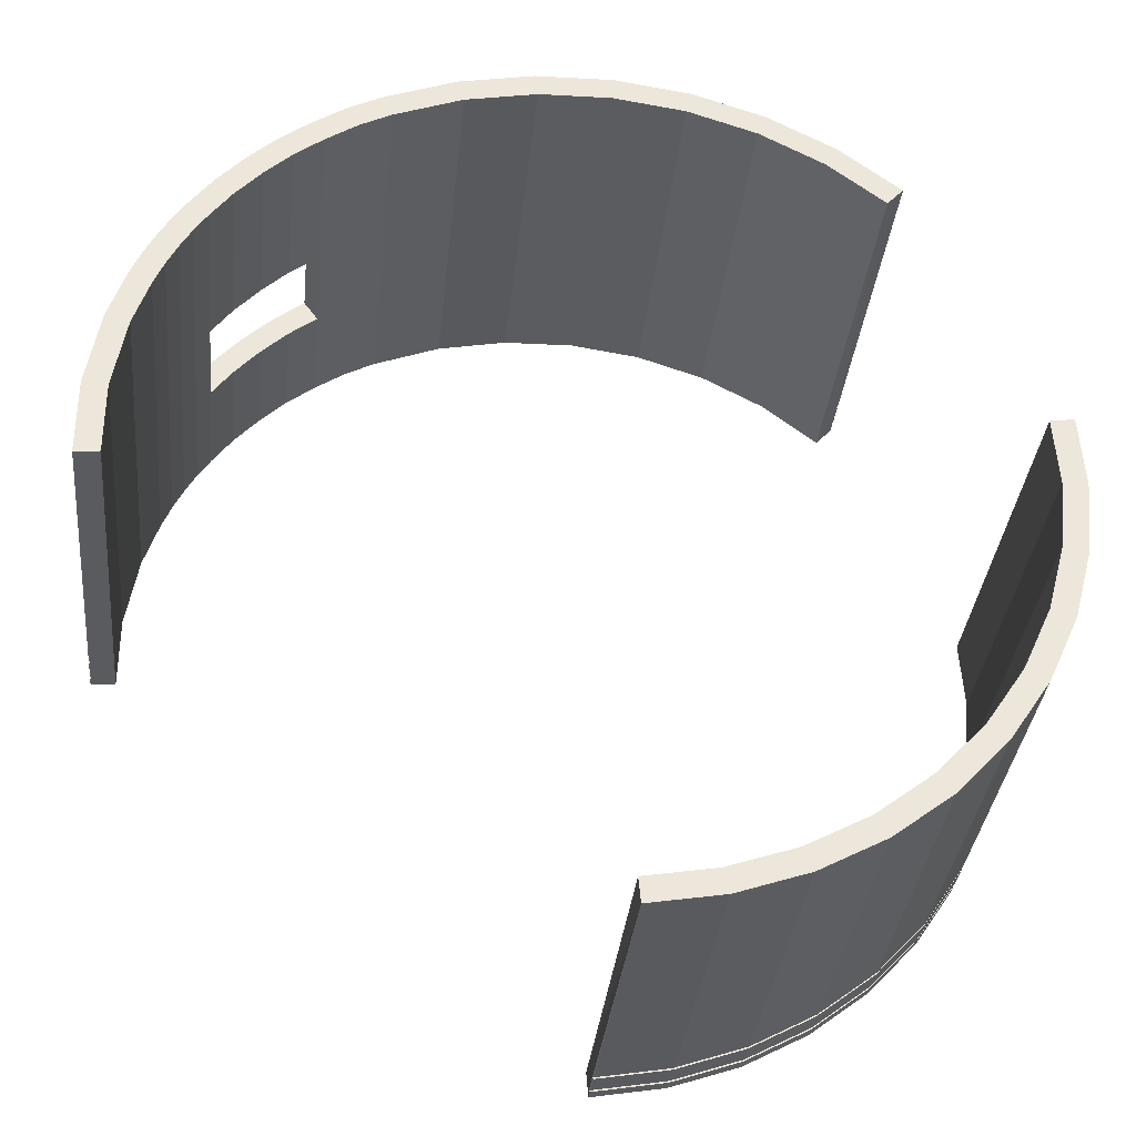
<metadata>
{"format":"obj","ext":"obj","renderer":"f3d","projection":"perspective","resolution":1024,"background":"white","views":[{"elev":-34.3,"azim":-5.9,"up":"+Z"}]}
</metadata>
<code>
v 2.972 -0.5048 0.1662
v 2.972 0.7354 0.1662
v 2.956 0.7354 0.4028
v 2.956 -0.5048 0.4028
v 2.948 -0.5048 -0.06974
v 2.948 0.7354 -0.06974
v 2.887 -0.5048 -0.2988
v 2.887 0.7354 -0.2988
v 2.789 -0.5048 -0.5149
v 2.789 0.7354 -0.5149
v 2.658 -0.5048 -0.7122
v 2.658 0.7354 -0.7122
v 2.496 -0.5048 -0.8857
v 2.496 0.7354 -0.8857
v 2.309 -0.5048 -1.031
v 2.309 0.7354 -1.031
v 2.1 -0.5048 -1.143
v 2.1 0.7354 -1.143
v 1.876 -0.5048 -1.22
v 1.876 0.7354 -1.22
v 1.642 -0.5048 -1.26
v 1.642 0.7354 -1.26
v 0.06365 -0.5048 0.3136
v 0.06365 0.7354 0.3136
v 0.06402 0.7354 0.06395
v 0.06402 -0.5048 0.06395
v 0.1059 -0.5048 0.5596
v 0.1059 0.7354 0.5596
v 0.1918 -0.5048 0.7999
v 0.1918 0.7354 0.7999
v 0.3121 -0.5048 1.012
v 0.3121 0.7354 1.012
v 0.4701 -0.5048 1.206
v 0.4701 0.7354 1.206
v 0.6587 -0.5048 1.369
v 0.6587 0.7354 1.369
v 0.8724 -0.5048 1.498
v 0.8724 0.7354 1.498
v 1.105 -0.5048 1.589
v 1.105 0.7354 1.589
v 1.35 -0.5048 1.638
v 1.35 0.7354 1.638
v 1.599 -0.5048 1.645
v 1.599 0.7354 1.645
v 1.846 -0.5048 1.609
v 1.846 0.7354 1.609
v 2.084 -0.5048 1.532
v 2.084 0.7354 1.532
v 2.304 -0.5048 1.415
v 2.304 0.7354 1.415
v 2.502 -0.5048 1.263
v 2.502 0.7354 1.263
v 2.879 0.7354 0.3914
v 2.893 0.7354 0.1676
v 2.893 -0.5048 0.1676
v 2.879 -0.5048 0.3914
v 2.871 0.7354 -0.05568
v 2.871 -0.5048 -0.05568
v 2.813 0.7354 -0.2724
v 2.813 -0.5048 -0.2724
v 2.721 0.7354 -0.4768
v 2.721 -0.5048 -0.4768
v 2.596 0.7354 -0.6635
v 2.596 -0.5048 -0.6635
v 2.444 0.7354 -0.8276
v 2.444 -0.5048 -0.8276
v 2.266 0.7354 -0.9648
v 2.266 -0.5048 -0.9648
v 2.069 0.7354 -1.071
v 2.069 -0.5048 -1.071
v 1.856 0.7354 -1.144
v 1.856 -0.5048 -1.144
v 1.635 0.7354 -1.182
v 1.635 -0.5048 -1.182
v 0.1419 -0.5048 0.307
v 0.1424 -0.5048 0.0708
v 0.1424 0.7354 0.0708
v 0.1419 0.7354 0.307
v 0.1819 -0.5048 0.5398
v 0.1819 0.7354 0.5398
v 0.2632 -0.5048 0.7673
v 0.2632 0.7354 0.7673
v 0.377 -0.5048 0.968
v 0.377 0.7354 0.968
v 0.5264 -0.5048 1.151
v 0.5264 0.7354 1.151
v 0.7048 -0.5048 1.306
v 0.7048 0.7354 1.306
v 0.9071 -0.5048 1.428
v 0.9071 0.7354 1.428
v 1.127 -0.5048 1.513
v 1.127 0.7354 1.513
v 1.359 -0.5048 1.56
v 1.359 0.7354 1.56
v 1.595 -0.5048 1.567
v 1.595 0.7354 1.567
v 1.829 -0.5048 1.533
v 1.829 0.7354 1.533
v 2.053 -0.5048 1.46
v 2.053 0.7354 1.46
v 2.262 -0.5048 1.349
v 2.262 0.7354 1.349
v 2.449 -0.5048 1.205
v 2.449 0.7354 1.205
v 0.7048 0.04643 1.306
v 0.5264 0.04643 1.151
v 0.377 0.04643 0.968
v 0.5264 0.3614 1.151
v 0.7048 0.3614 1.306
v 0.377 0.3614 0.968
v 0.6587 0.04643 1.369
v 0.6587 0.3614 1.369
v 0.3121 0.3614 1.012
v 0.3121 0.04643 1.012
v 0.4701 0.04643 1.206
v 0.4701 0.3614 1.206
v 0.383 0.7354 1.108
v 0.383 0.3614 1.108
v 0.383 0.04643 1.108
v 0.383 -0.5048 1.108
v 0.5597 0.7354 1.292
v 0.5597 0.3614 1.292
v 0.5597 0.04643 1.292
v 0.5597 -0.5048 1.292
v 0.4436 0.3614 1.058
v 0.4436 0.04643 1.058
v 0.4436 0.7354 1.058
v 0.4436 -0.5048 1.058
v 0.6109 0.7354 1.232
v 0.6109 -0.5048 1.232
v 0.6109 0.3614 1.232
v 0.6109 0.04643 1.232
v 0.766 0.7354 1.442
v 0.766 -0.5048 1.442
v 0.8064 -0.5048 1.375
v 0.8064 0.7354 1.375
v 0.1595 -0.5048 0.7216
v 0.1595 0.7354 0.7216
v 0.2296 -0.5048 0.8762
v 0.2296 0.7354 0.8762
v 0.2977 0.7354 0.8378
v 0.2977 -0.5048 0.8378
v 0.2311 0.7354 0.6892
v 0.2311 -0.5048 0.6892
v 0.2687 0.7354 0.9457
v 0.2687 -0.5048 0.9457
v 0.3352 0.7354 0.9043
v 0.3352 -0.5048 0.9043
v 2.972 0.696 0.1662
v 2.948 0.696 -0.06974
v 2.887 0.696 -0.2988
v 2.789 0.696 -0.5149
v 2.658 0.696 -0.7122
v 2.496 0.696 -0.8857
v 2.309 0.696 -1.031
v 2.1 0.696 -1.143
v 1.876 0.696 -1.22
v 1.642 0.696 -1.26
v 2.956 0.696 0.4028
v 0.06365 0.696 0.3136
v 0.1918 0.696 0.7999
v 0.3121 0.696 1.012
v 0.4701 0.696 1.206
v 0.6587 0.696 1.369
v 1.105 0.696 1.589
v 1.35 0.696 1.638
v 1.599 0.696 1.645
v 1.846 0.696 1.609
v 2.084 0.696 1.532
v 2.304 0.696 1.415
v 2.502 0.696 1.263
v 0.06402 0.696 0.06395
v 0.1059 0.696 0.5596
v 0.8724 0.696 1.498
v 0.383 0.696 1.108
v 0.5597 0.696 1.292
v 0.766 0.696 1.442
v 0.1595 0.696 0.7216
v 0.2296 0.696 0.8762
v 0.2687 0.696 0.9457
v 2.972 0.6823 0.1662
v 2.948 0.6823 -0.06974
v 2.887 0.6823 -0.2988
v 2.789 0.6823 -0.5149
v 2.658 0.6823 -0.7122
v 2.496 0.6823 -0.8857
v 2.309 0.6823 -1.031
v 2.1 0.6823 -1.143
v 1.876 0.6823 -1.22
v 1.642 0.6823 -1.26
v 2.956 0.6823 0.4028
v 0.06365 0.6823 0.3136
v 0.1918 0.6823 0.7999
v 1.105 0.6823 1.589
v 1.35 0.6823 1.638
v 1.599 0.6823 1.645
v 1.846 0.6823 1.609
v 2.084 0.6823 1.532
v 2.304 0.6823 1.415
v 2.502 0.6823 1.263
v 0.06402 0.6823 0.06395
v 0.1059 0.6823 0.5596
v 0.8724 0.6823 1.498
v 0.383 0.6823 1.108
v 0.5597 0.6823 1.292
v 0.2296 0.6823 0.8762
v 0.2687 0.6823 0.9457
v 0.3121 0.6823 1.012
v 0.4701 0.6823 1.206
v 0.6587 0.6823 1.369
v 0.766 0.6823 1.442
v 0.1595 0.6823 0.7216
v 2.972 0.6035 0.1662
v 2.948 0.6035 -0.06974
v 2.887 0.6035 -0.2988
v 2.789 0.6035 -0.5149
v 2.658 0.6035 -0.7122
v 2.496 0.6035 -0.8857
v 2.309 0.6035 -1.031
v 2.1 0.6035 -1.143
v 1.876 0.6035 -1.22
v 1.642 0.6035 -1.26
v 2.956 0.6035 0.4028
v 0.06365 0.6035 0.3136
v 0.1918 0.6035 0.7999
v 1.105 0.6035 1.589
v 1.35 0.6035 1.638
v 1.599 0.6035 1.645
v 1.846 0.6035 1.609
v 2.084 0.6035 1.532
v 2.304 0.6035 1.415
v 2.502 0.6035 1.263
v 0.06402 0.6035 0.06395
v 0.1059 0.6035 0.5596
v 0.8724 0.6035 1.498
v 0.383 0.6035 1.108
v 0.5597 0.6035 1.292
v 0.2296 0.6035 0.8762
v 0.2687 0.6035 0.9457
v 0.3121 0.6035 1.012
v 0.4701 0.6035 1.206
v 0.6587 0.6035 1.369
v 0.766 0.6035 1.442
v 0.1595 0.6035 0.7216
v 2.972 0.5897 0.1662
v 2.948 0.5897 -0.06974
v 2.887 0.5897 -0.2988
v 2.789 0.5897 -0.5149
v 2.658 0.5897 -0.7122
v 2.496 0.5897 -0.8857
v 2.309 0.5897 -1.031
v 2.1 0.5897 -1.143
v 1.876 0.5897 -1.22
v 1.642 0.5897 -1.26
v 2.956 0.5897 0.4028
v 0.06365 0.5897 0.3136
v 0.1918 0.5897 0.7999
v 1.105 0.5897 1.589
v 1.35 0.5897 1.638
v 1.599 0.5897 1.645
v 1.846 0.5897 1.609
v 2.084 0.5897 1.532
v 2.304 0.5897 1.415
v 2.502 0.5897 1.263
v 0.06402 0.5897 0.06395
v 0.1059 0.5897 0.5596
v 0.8724 0.5897 1.498
v 0.383 0.5897 1.108
v 0.5597 0.5897 1.292
v 0.2296 0.5897 0.8762
v 0.2687 0.5897 0.9457
v 0.3121 0.5897 1.012
v 0.4701 0.5897 1.206
v 0.6587 0.5897 1.369
v 0.766 0.5897 1.442
v 0.1595 0.5897 0.7216
v 2.964 0.696 0.1655
v 2.949 0.696 0.4028
v 2.949 0.6823 0.4028
v 2.964 0.6823 0.1655
v 2.941 0.6823 -0.06955
v 2.88 0.6823 -0.2977
v 2.783 0.6823 -0.513
v 2.652 0.6823 -0.7096
v 2.491 0.6823 -0.8824
v 2.304 0.6823 -1.027
v 2.096 0.6823 -1.139
v 1.873 0.6823 -1.216
v 1.638 0.6823 -1.256
v 1.638 0.696 -1.256
v 1.873 0.696 -1.216
v 2.096 0.696 -1.139
v 2.304 0.696 -1.027
v 2.491 0.696 -0.8824
v 2.652 0.696 -0.7096
v 2.783 0.696 -0.513
v 2.88 0.696 -0.2977
v 2.941 0.696 -0.06955
v 0.06761 0.696 0.3123
v 0.06806 0.696 0.06189
v 0.06806 0.6823 0.06189
v 0.06761 0.6823 0.3123
v 0.1098 0.6823 0.5576
v 0.1633 0.6823 0.719
v 0.1953 0.6823 0.7968
v 0.2329 0.6823 0.8728
v 0.2719 0.6823 0.9419
v 0.315 0.6823 1.008
v 0.3857 0.6823 1.104
v 0.4725 0.6823 1.201
v 0.5617 0.6823 1.286
v 0.6604 0.6823 1.364
v 0.7673 0.6823 1.436
v 0.8727 0.6823 1.492
v 1.105 0.6823 1.582
v 1.349 0.6823 1.632
v 1.597 0.6823 1.639
v 1.843 0.6823 1.603
v 2.08 0.6823 1.526
v 2.3 0.6823 1.41
v 2.498 0.6823 1.256
v 2.498 0.696 1.256
v 2.3 0.696 1.41
v 2.08 0.696 1.526
v 1.843 0.696 1.603
v 1.597 0.696 1.639
v 1.349 0.696 1.632
v 1.105 0.696 1.582
v 0.8727 0.696 1.492
v 0.7673 0.696 1.436
v 0.6604 0.696 1.364
v 0.5617 0.696 1.286
v 0.4725 0.696 1.201
v 0.3857 0.696 1.104
v 0.315 0.696 1.008
v 0.2719 0.696 0.9419
v 0.2329 0.696 0.8728
v 0.1953 0.696 0.7968
v 0.1633 0.696 0.719
v 0.1098 0.696 0.5576
v 2.964 0.6035 0.1655
v 2.949 0.6035 0.4028
v 2.949 0.5897 0.4028
v 2.964 0.5897 0.1655
v 2.941 0.5897 -0.06955
v 2.88 0.5897 -0.2977
v 2.783 0.5897 -0.513
v 2.652 0.5897 -0.7096
v 2.491 0.5897 -0.8824
v 2.304 0.5897 -1.027
v 2.096 0.5897 -1.139
v 1.873 0.5897 -1.216
v 1.638 0.5897 -1.256
v 1.638 0.6035 -1.256
v 1.873 0.6035 -1.216
v 2.096 0.6035 -1.139
v 2.304 0.6035 -1.027
v 2.491 0.6035 -0.8824
v 2.652 0.6035 -0.7096
v 2.783 0.6035 -0.513
v 2.88 0.6035 -0.2977
v 2.941 0.6035 -0.06955
v 0.3857 0.6035 1.104
v 0.315 0.6035 1.008
v 0.2719 0.6035 0.9419
v 0.2329 0.6035 0.8728
v 0.1953 0.6035 0.7968
v 0.1633 0.6035 0.719
v 0.1098 0.6035 0.5576
v 0.06761 0.6035 0.3123
v 0.06806 0.6035 0.06189
v 0.06806 0.5897 0.06189
v 0.06761 0.5897 0.3123
v 0.1098 0.5897 0.5576
v 0.1633 0.5897 0.719
v 0.1953 0.5897 0.7968
v 0.2329 0.5897 0.8728
v 0.2719 0.5897 0.9419
v 0.315 0.5897 1.008
v 0.3857 0.5897 1.104
v 0.4725 0.5897 1.201
v 0.5617 0.5897 1.286
v 0.6604 0.5897 1.364
v 0.7673 0.5897 1.436
v 0.8727 0.5897 1.492
v 1.105 0.5897 1.582
v 1.349 0.5897 1.632
v 1.597 0.5897 1.639
v 1.843 0.5897 1.603
v 2.08 0.5897 1.526
v 2.3 0.5897 1.41
v 2.498 0.5897 1.256
v 2.498 0.6035 1.256
v 2.3 0.6035 1.41
v 2.08 0.6035 1.526
v 1.843 0.6035 1.603
v 1.597 0.6035 1.639
v 1.349 0.6035 1.632
v 1.105 0.6035 1.582
v 0.8727 0.6035 1.492
v 0.7673 0.6035 1.436
v 0.6604 0.6035 1.364
v 0.5617 0.6035 1.286
v 0.4725 0.6035 1.201
f 3 159 149
f 149 2 3
f 2 149 150
f 150 6 2
f 6 150 151
f 151 8 6
f 8 151 152
f 152 10 8
f 10 152 153
f 153 12 10
f 12 153 154
f 154 14 12
f 14 154 155
f 155 16 14
f 16 155 156
f 156 18 16
f 18 156 157
f 157 20 18
f 20 157 158
f 158 22 20
f 53 54 55
f 55 56 53
f 54 57 58
f 58 55 54
f 57 59 60
f 60 58 57
f 59 61 62
f 62 60 59
f 61 63 64
f 64 62 61
f 63 65 66
f 66 64 63
f 65 67 68
f 68 66 65
f 67 69 70
f 70 68 67
f 69 71 72
f 72 70 69
f 71 73 74
f 74 72 71
f 4 56 55
f 1 4 55
f 1 55 58
f 5 1 58
f 5 58 60
f 7 5 60
f 7 60 62
f 9 7 62
f 9 62 64
f 11 9 64
f 11 64 66
f 13 11 66
f 13 66 68
f 15 13 68
f 15 68 70
f 17 15 70
f 17 70 72
f 19 17 72
f 19 72 74
f 19 74 21
f 54 53 3
f 54 3 2
f 57 54 2
f 57 2 6
f 59 57 6
f 59 6 8
f 61 59 8
f 61 8 10
f 63 61 10
f 63 10 12
f 65 63 12
f 65 12 14
f 67 65 14
f 67 14 16
f 69 67 16
f 69 16 18
f 71 69 18
f 71 18 20
f 73 71 20
f 73 20 22
f 25 172 160
f 160 24 25
f 138 178 161
f 161 30 138
f 118 268 272
f 272 113 118
f 122 269 273
f 273 116 122
f 122 116 118
f 112 122 118
f 112 118 113
f 113 110 125
f 113 125 108
f 113 108 131
f 113 131 109
f 112 113 109
f 105 111 112
f 112 109 105
f 126 107 114
f 106 126 114
f 132 106 114
f 105 132 114
f 111 105 114
f 111 114 119
f 123 111 119
f 115 123 119
f 131 129 88
f 88 109 131
f 125 127 86
f 86 108 125
f 114 107 110
f 110 113 114
f 119 120 33
f 33 115 119
f 123 124 35
f 35 111 123
f 38 174 165
f 165 40 38
f 40 165 166
f 166 42 40
f 42 166 167
f 167 44 42
f 44 167 168
f 168 46 44
f 46 168 169
f 169 48 46
f 48 169 170
f 170 50 48
f 50 170 171
f 171 52 50
f 103 101 102
f 102 104 103
f 101 99 100
f 100 102 101
f 99 97 98
f 98 100 99
f 97 95 96
f 96 98 97
f 95 93 94
f 94 96 95
f 93 91 92
f 92 94 93
f 91 89 90
f 90 92 91
f 132 130 85
f 85 106 132
f 126 128 83
f 83 107 126
f 144 143 82
f 82 81 144
f 79 75 78
f 78 80 79
f 75 76 77
f 77 78 75
f 24 160 173
f 173 28 24
f 101 103 51
f 101 51 49
f 99 101 49
f 99 49 47
f 97 99 47
f 97 47 45
f 95 97 45
f 95 45 43
f 93 95 43
f 93 43 41
f 91 93 41
f 91 41 39
f 89 91 39
f 89 39 37
f 135 89 37
f 87 135 37
f 87 37 134
f 87 134 35
f 130 87 35
f 85 130 35
f 85 35 124
f 85 124 33
f 128 85 33
f 83 128 33
f 83 33 120
f 83 120 31
f 148 83 31
f 142 148 31
f 81 142 31
f 81 31 146
f 81 146 139
f 81 139 29
f 144 81 29
f 79 144 29
f 79 29 137
f 79 137 27
f 75 79 27
f 75 27 23
f 76 75 23
f 76 23 26
f 161 179 140
f 140 30 161
f 267 275 134
f 134 37 267
f 89 135 136
f 136 90 89
f 82 141 142
f 142 81 82
f 52 104 102
f 50 52 102
f 50 102 100
f 48 50 100
f 48 100 98
f 46 48 98
f 46 98 96
f 44 46 96
f 44 96 94
f 42 44 94
f 42 94 92
f 40 42 92
f 40 92 90
f 38 40 90
f 38 90 136
f 38 136 88
f 133 38 88
f 36 133 88
f 36 88 129
f 36 129 86
f 121 36 86
f 34 121 86
f 34 86 127
f 34 127 84
f 117 34 84
f 32 117 84
f 32 84 147
f 32 147 141
f 32 141 82
f 145 32 82
f 140 145 82
f 30 140 82
f 30 82 143
f 30 143 80
f 138 30 80
f 28 138 80
f 28 80 78
f 24 28 78
f 24 78 77
f 24 77 25
f 116 273 268
f 268 118 116
f 114 31 120
f 120 119 114
f 112 274 269
f 269 122 112
f 115 33 124
f 124 123 115
f 110 84 127
f 127 125 110
f 106 85 128
f 128 126 106
f 108 86 129
f 129 131 108
f 105 87 130
f 130 132 105
f 36 164 177
f 177 133 36
f 135 87 105
f 135 105 109
f 135 109 88
f 135 88 136
f 28 173 178
f 178 138 28
f 146 271 270
f 270 139 146
f 147 148 142
f 142 141 147
f 79 80 143
f 143 144 79
f 146 31 114
f 114 113 272
f 146 114 272
f 146 272 271
f 147 84 110
f 147 110 107
f 147 107 83
f 147 83 148
f 279 280 277
f 277 278 279
f 280 281 298
f 298 277 280
f 281 282 297
f 297 298 281
f 282 283 296
f 296 297 282
f 283 284 295
f 295 296 283
f 284 285 294
f 294 295 284
f 285 286 293
f 293 294 285
f 286 287 292
f 292 293 286
f 287 288 291
f 291 292 287
f 288 289 290
f 290 291 288
f 301 302 299
f 299 300 301
f 304 305 338
f 338 339 304
f 117 32 162
f 162 175 117
f 121 34 163
f 163 176 121
f 314 315 328
f 328 329 314
f 315 316 327
f 327 328 315
f 316 317 326
f 326 327 316
f 317 318 325
f 325 326 317
f 318 319 324
f 324 325 318
f 319 320 323
f 323 324 319
f 320 321 322
f 322 323 320
f 302 303 340
f 340 299 302
f 305 306 337
f 337 338 305
f 38 133 177
f 177 174 38
f 34 117 175
f 175 163 34
f 36 121 176
f 176 164 36
f 312 313 330
f 330 331 312
f 303 304 339
f 339 340 303
f 145 140 179
f 179 180 145
f 32 145 180
f 180 162 32
f 334 335 308
f 308 309 334
f 332 333 310
f 310 311 332
f 329 330 313
f 313 314 329
f 333 334 309
f 309 310 333
f 331 332 311
f 311 312 331
f 336 337 306
f 306 307 336
f 335 336 307
f 307 308 335
f 223 213 181
f 181 191 223
f 213 214 182
f 182 181 213
f 214 215 183
f 183 182 214
f 215 216 184
f 184 183 215
f 216 217 185
f 185 184 216
f 217 218 186
f 186 185 217
f 218 219 187
f 187 186 218
f 219 220 188
f 188 187 219
f 220 221 189
f 189 188 220
f 221 222 190
f 190 189 221
f 233 224 192
f 192 201 233
f 244 225 193
f 193 212 244
f 235 226 194
f 194 203 235
f 226 227 195
f 195 194 226
f 227 228 196
f 196 195 227
f 228 229 197
f 197 196 228
f 229 230 198
f 198 197 229
f 230 231 199
f 199 198 230
f 231 232 200
f 200 199 231
f 224 234 202
f 202 192 224
f 225 238 206
f 206 193 225
f 242 243 211
f 211 210 242
f 234 244 212
f 212 202 234
f 204 208 240
f 240 236 204
f 205 209 241
f 241 237 205
f 203 211 243
f 243 235 203
f 209 204 236
f 236 241 209
f 210 205 237
f 237 242 210
f 207 206 238
f 238 239 207
f 208 207 239
f 239 240 208
f 343 344 341
f 341 342 343
f 344 345 362
f 362 341 344
f 345 346 361
f 361 362 345
f 346 347 360
f 360 361 346
f 347 348 359
f 359 360 347
f 348 349 358
f 358 359 348
f 349 350 357
f 357 358 349
f 350 351 356
f 356 357 350
f 351 352 355
f 355 356 351
f 352 353 354
f 354 355 352
f 372 373 370
f 370 371 372
f 375 376 367
f 367 368 375
f 385 386 399
f 399 400 385
f 386 387 398
f 398 399 386
f 387 388 397
f 397 398 387
f 388 389 396
f 396 397 388
f 389 390 395
f 395 396 389
f 390 391 394
f 394 395 390
f 391 392 393
f 393 394 391
f 373 374 369
f 369 370 373
f 376 377 366
f 366 367 376
f 383 384 401
f 401 402 383
f 374 375 368
f 368 369 374
f 363 364 379
f 379 380 363
f 403 404 381
f 381 382 403
f 400 401 384
f 384 385 400
f 404 363 380
f 380 381 404
f 402 403 382
f 382 383 402
f 365 366 377
f 377 378 365
f 364 365 378
f 378 379 364
f 4 1 245
f 245 255 4
f 1 5 246
f 246 245 1
f 5 7 247
f 247 246 5
f 7 9 248
f 248 247 7
f 9 11 249
f 249 248 9
f 11 13 250
f 250 249 11
f 13 15 251
f 251 250 13
f 15 17 252
f 252 251 15
f 17 19 253
f 253 252 17
f 19 21 254
f 254 253 19
f 26 23 256
f 256 265 26
f 137 29 257
f 257 276 137
f 37 39 258
f 258 267 37
f 39 41 259
f 259 258 39
f 41 43 260
f 260 259 41
f 43 45 261
f 261 260 43
f 45 47 262
f 262 261 45
f 47 49 263
f 263 262 47
f 49 51 264
f 264 263 49
f 23 27 266
f 266 256 23
f 29 139 270
f 270 257 29
f 111 35 134
f 112 111 134
f 274 112 134
f 274 134 275
f 27 137 276
f 276 266 27
f 149 159 278
f 278 277 149
f 191 181 280
f 280 279 191
f 181 182 281
f 281 280 181
f 182 183 282
f 282 281 182
f 183 184 283
f 283 282 183
f 184 185 284
f 284 283 184
f 185 186 285
f 285 284 185
f 186 187 286
f 286 285 186
f 187 188 287
f 287 286 187
f 188 189 288
f 288 287 188
f 189 190 289
f 289 288 189
f 158 157 291
f 291 290 158
f 157 156 292
f 292 291 157
f 156 155 293
f 293 292 156
f 155 154 294
f 294 293 155
f 154 153 295
f 295 294 154
f 153 152 296
f 296 295 153
f 152 151 297
f 297 296 152
f 151 150 298
f 298 297 151
f 150 149 277
f 277 298 150
f 160 172 300
f 300 299 160
f 201 192 302
f 302 301 201
f 192 202 303
f 303 302 192
f 202 212 304
f 304 303 202
f 212 193 305
f 305 304 212
f 193 206 306
f 306 305 193
f 206 207 307
f 307 306 206
f 207 208 308
f 308 307 207
f 208 204 309
f 309 308 208
f 204 209 310
f 310 309 204
f 209 205 311
f 311 310 209
f 205 210 312
f 312 311 205
f 210 211 313
f 313 312 210
f 211 203 314
f 314 313 211
f 203 194 315
f 315 314 203
f 194 195 316
f 316 315 194
f 195 196 317
f 317 316 195
f 196 197 318
f 318 317 196
f 197 198 319
f 319 318 197
f 198 199 320
f 320 319 198
f 199 200 321
f 321 320 199
f 171 170 323
f 323 322 171
f 170 169 324
f 324 323 170
f 169 168 325
f 325 324 169
f 168 167 326
f 326 325 168
f 167 166 327
f 327 326 167
f 166 165 328
f 328 327 166
f 165 174 329
f 329 328 165
f 174 177 330
f 330 329 174
f 177 164 331
f 331 330 177
f 164 176 332
f 332 331 164
f 176 163 333
f 333 332 176
f 163 175 334
f 334 333 163
f 175 162 335
f 335 334 175
f 162 180 336
f 336 335 162
f 180 179 337
f 337 336 180
f 179 161 338
f 338 337 179
f 161 178 339
f 339 338 161
f 178 173 340
f 340 339 178
f 173 160 299
f 299 340 173
f 213 223 342
f 342 341 213
f 255 245 344
f 344 343 255
f 245 246 345
f 345 344 245
f 246 247 346
f 346 345 246
f 247 248 347
f 347 346 247
f 248 249 348
f 348 347 248
f 249 250 349
f 349 348 249
f 250 251 350
f 350 349 250
f 251 252 351
f 351 350 251
f 252 253 352
f 352 351 252
f 253 254 353
f 353 352 253
f 222 221 355
f 355 354 222
f 221 220 356
f 356 355 221
f 220 219 357
f 357 356 220
f 219 218 358
f 358 357 219
f 218 217 359
f 359 358 218
f 217 216 360
f 360 359 217
f 216 215 361
f 361 360 216
f 215 214 362
f 362 361 215
f 214 213 341
f 341 362 214
f 236 240 364
f 364 363 236
f 240 239 365
f 365 364 240
f 239 238 366
f 366 365 239
f 238 225 367
f 367 366 238
f 225 244 368
f 368 367 225
f 244 234 369
f 369 368 244
f 234 224 370
f 370 369 234
f 224 233 371
f 371 370 224
f 265 256 373
f 373 372 265
f 256 266 374
f 374 373 256
f 266 276 375
f 375 374 266
f 276 257 376
f 376 375 276
f 257 270 377
f 377 376 257
f 270 271 378
f 378 377 270
f 271 272 379
f 379 378 271
f 272 268 380
f 380 379 272
f 268 273 381
f 381 380 268
f 273 269 382
f 382 381 273
f 269 274 383
f 383 382 269
f 274 275 384
f 384 383 274
f 275 267 385
f 385 384 275
f 267 258 386
f 386 385 267
f 258 259 387
f 387 386 258
f 259 260 388
f 388 387 259
f 260 261 389
f 389 388 260
f 261 262 390
f 390 389 261
f 262 263 391
f 391 390 262
f 263 264 392
f 392 391 263
f 232 231 394
f 394 393 232
f 231 230 395
f 395 394 231
f 230 229 396
f 396 395 230
f 229 228 397
f 397 396 229
f 228 227 398
f 398 397 228
f 227 226 399
f 399 398 227
f 226 235 400
f 400 399 226
f 235 243 401
f 401 400 235
f 243 242 402
f 402 401 243
f 242 237 403
f 403 402 242
f 237 241 404
f 404 403 237
f 241 236 363
f 363 404 241
f 21 74 73
f 73 22 158
f 73 158 290
f 73 290 289
f 289 190 222
f 289 222 354
f 73 289 354
f 73 354 353
f 21 73 353
f 21 353 254
f 4 255 343
f 342 223 191
f 342 191 279
f 278 159 3
f 278 3 53
f 279 278 53
f 342 279 53
f 343 342 53
f 4 343 53
f 56 4 53
f 104 52 171
f 104 171 322
f 103 104 322
f 103 322 321
f 321 200 232
f 321 232 393
f 103 321 393
f 103 393 392
f 103 392 264
f 103 264 51
f 26 265 372
f 371 233 201
f 371 201 301
f 300 172 25
f 300 25 77
f 301 300 77
f 371 301 77
f 372 371 77
f 26 372 77
f 26 77 76

</code>
